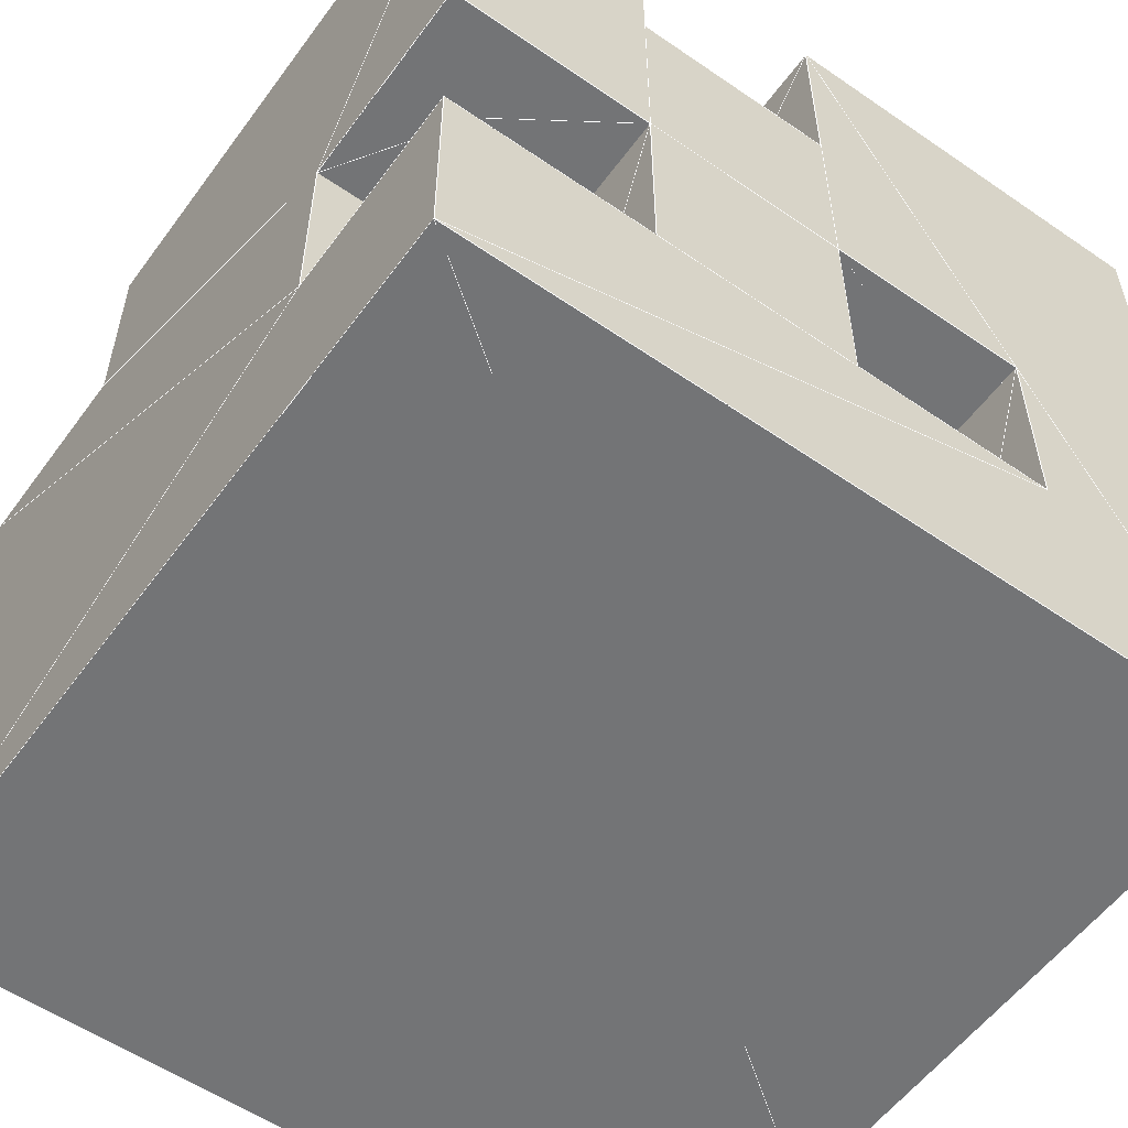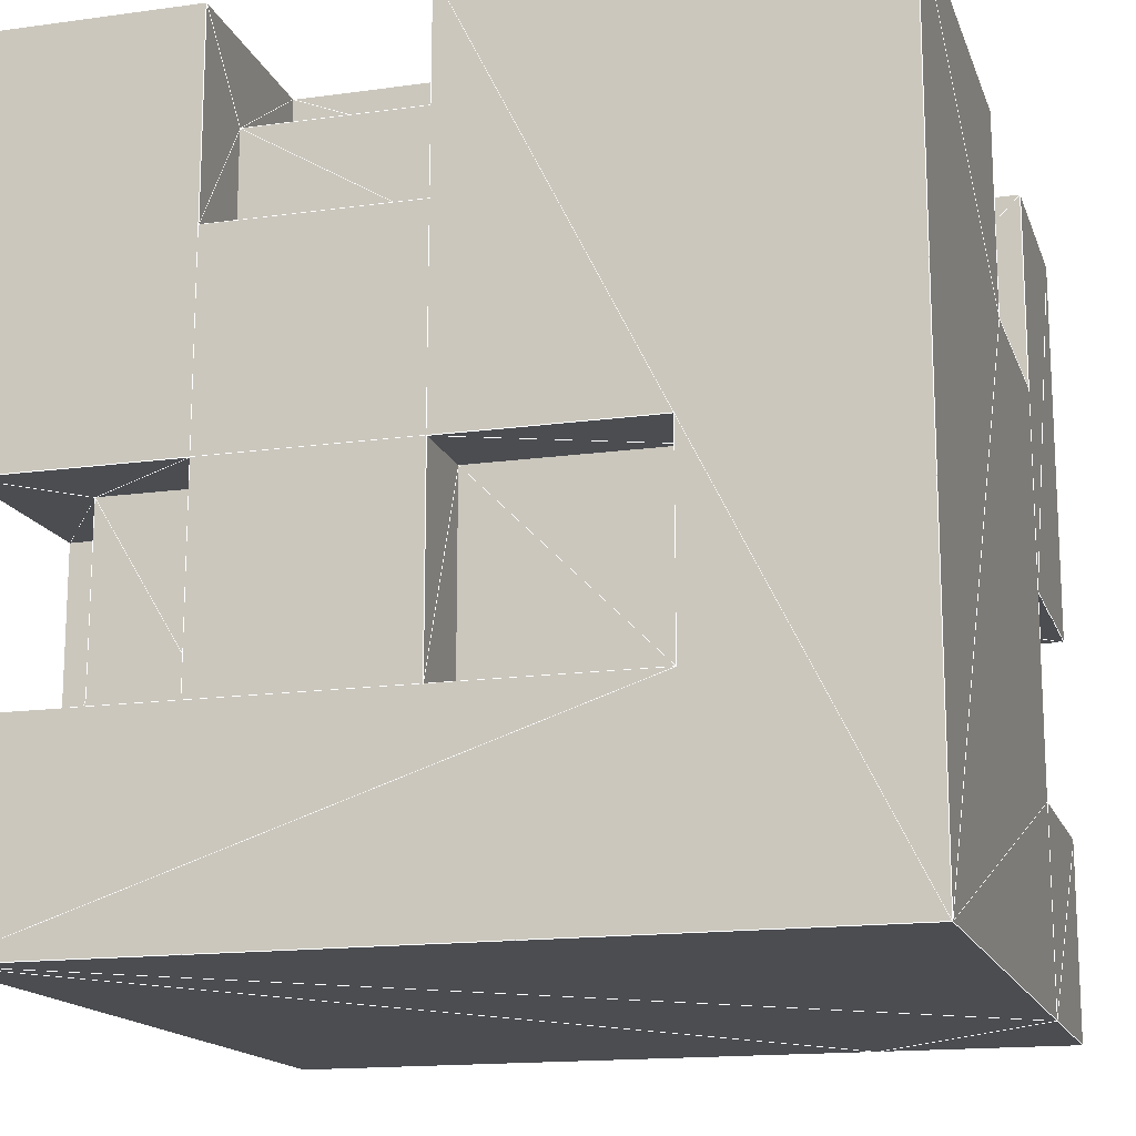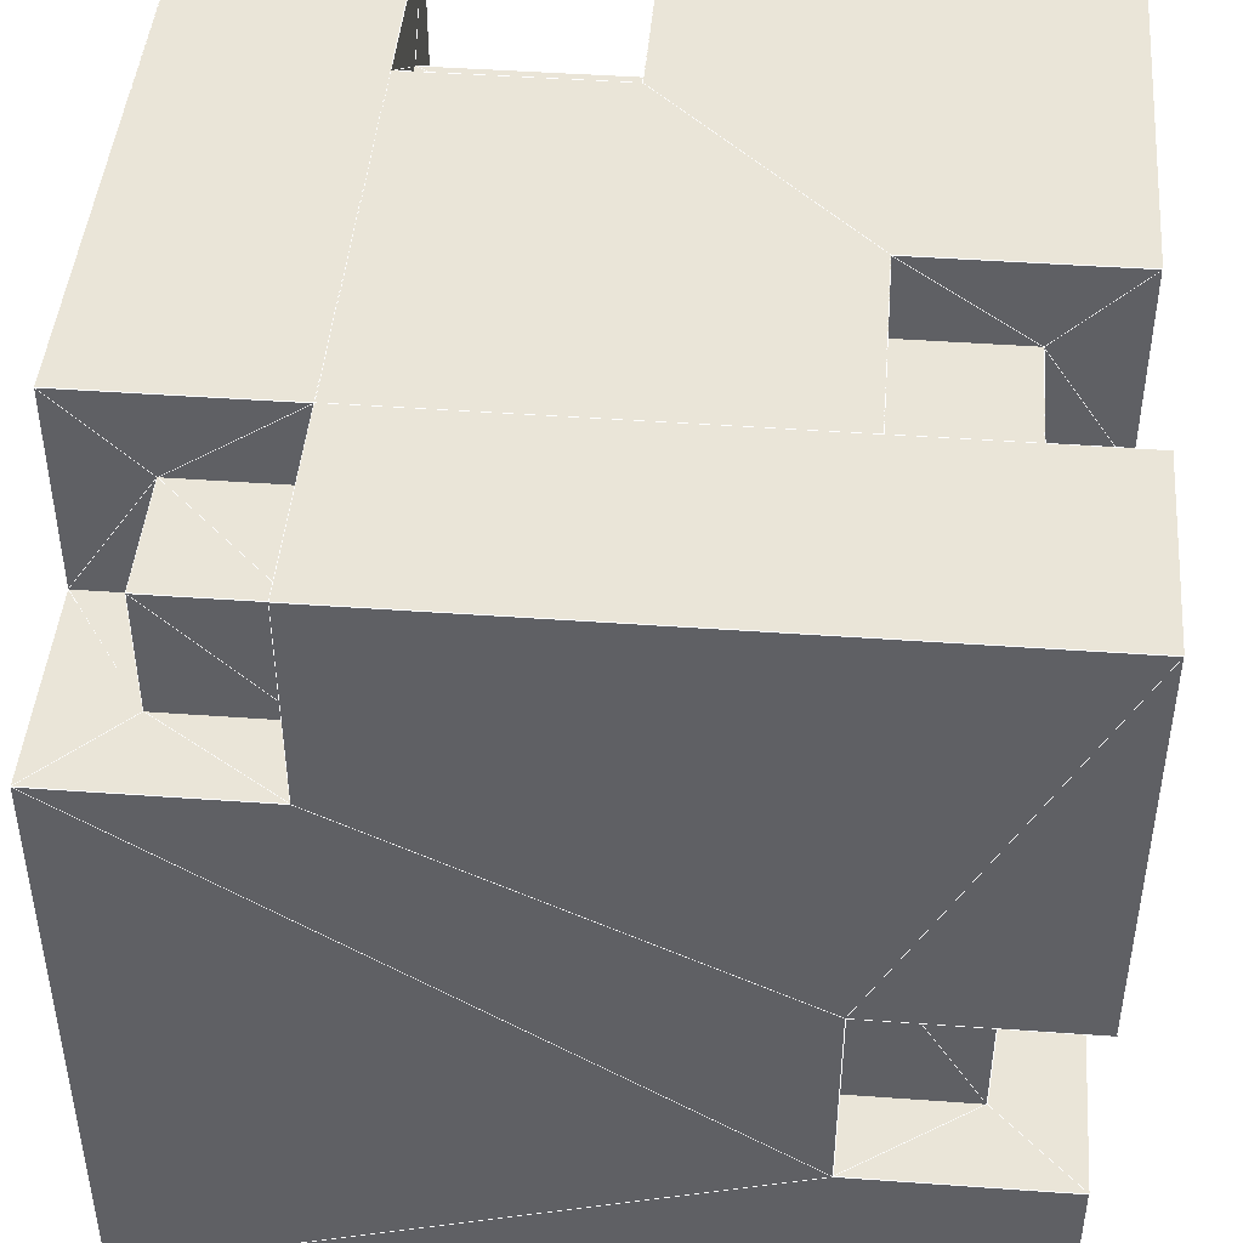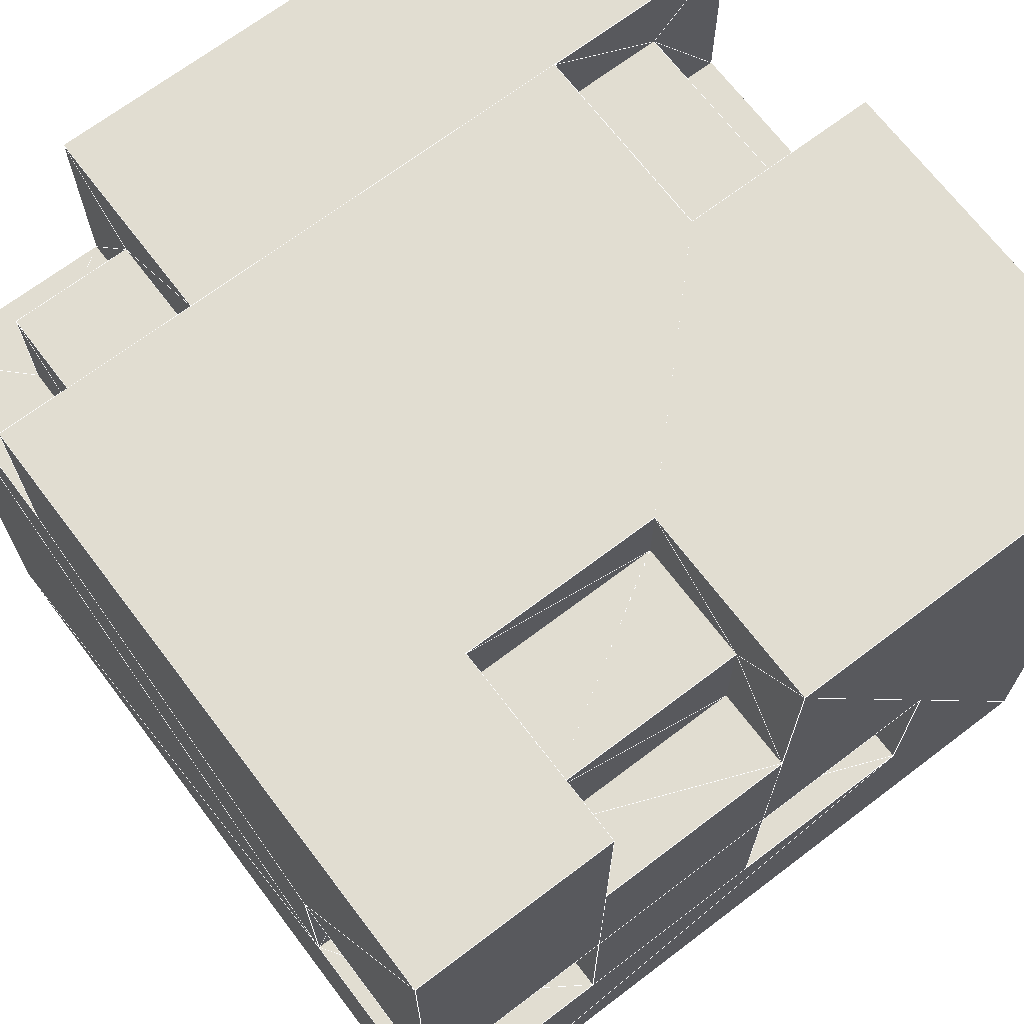
<metadata>
{"format":"obj","ext":"obj","renderer":"f3d","projection":"perspective","resolution":1024,"background":"white","views":[{"elev":-56.1,"azim":-125.8,"up":"+Y"},{"elev":-15.7,"azim":-73.9,"up":"+Y"},{"elev":45.0,"azim":-175.2,"up":"+Y"},{"elev":68.9,"azim":-127.2,"up":"+Y"}]}
</metadata>
<code>
v 0.125 -0.125 0.2
v 0.2 -0.125 0.2
v 0.125 0 0.2
v 0.2 0 0.2
v 0.125 -0.25 0.25
v 0.25 -0.25 0.25
v 0.125 -0.25 0.25
v 0.125 -0.125 0.25
v 0.125 0 0.25
v 0.125 -0.125 0.25
v 0.25 0 0.25
v 0.25 0.25 0.25
v 0.125 0.25 0.25
v 0.125 0.125 0.25
v 0 0.125 0.25
v -0.25 -0.25 0.25
v 0 0.25 0.25
v -0.25 0.25 0.25
v 0.25 -0.125 0.25
v -0.2 0.2 -0.125
v -0.125 0.2 0
v -0.125 0.2 -0.125
v 0.125 0.25 -0.25
v -0.25 0.25 -0.25
v -0.25 0.25 -0.125
v -0.125 0.25 -0.125
v 0.125 0.25 -0.125
v 0.125 0.25 0.125
v 0.125 0.25 0.25
v 0.25 0.25 0.25
v 0.25 0.25 -0.125
v 0.125 0.2 -0.125
v 0.2 0.2 -0.125
v 0.125 0.2 -0.2
v 0.2 0.2 -0.2
v 0.125 0.2 -0.2
v 0.2 0.2 -0.2
v 0.125 0.125 -0.2
v 0.2 0.125 -0.2
v -0.2 0 -0.2
v -0.125 0 -0.2
v -0.2 -0.125 -0.2
v -0.125 -0.125 -0.2
v 0.25 -0.25 -0.25
v -0.25 -0.25 -0.25
v -0.25 -0.125 -0.25
v -0.125 -0.125 -0.25
v 0.25 0.125 -0.25
v 0.125 0.125 -0.25
v -0.125 0 -0.25
v -0.25 0 -0.25
v -0.25 0.25 -0.25
v 0.125 0.25 -0.25
v -0.25 -0.25 0.25
v -0.25 -0.25 -0.25
v 0.125 -0.25 0.25
v 0.25 -0.25 -0.25
v 0.25 -0.25 0.125
v 0.25 -0.25 0.25
v 0.25 -0.125 0.125
v 0.25 -0.125 0.125
v 0.25 0 0.125
v 0.25 -0.25 0.125
v 0.25 -0.25 -0.25
v 0.25 -0.25 0.125
v 0.25 0.125 -0.25
v 0.25 0.125 -0.125
v 0.25 0.25 0.25
v 0.25 0 0.25
v 0.25 0 0.125
v 0.25 0.125 0.125
v 0.25 -0.125 0.25
v 0.25 -0.25 0.25
v 0.25 0 0
v 0.25 0.125 0
v 0.25 0.25 -0.125
v 0.2 -0.125 0.2
v 0.2 -0.125 0.125
v 0.2 0 0.2
v 0.2 0 0.125
v 0.2 -0 0.125
v 0.2 0 0
v 0.2 0.125 0.125
v 0.2 0.125 0
v 0.2 0.125 -0.125
v 0.2 0.125 -0.2
v 0.2 0.2 -0.125
v 0.2 0.2 -0.2
v -0.2 -0.125 -0.2
v -0.2 -0.125 -0.125
v -0.2 0 -0.2
v -0.2 0 -0.125
v -0.2 -0.125 0
v -0.2 -0.125 0.125
v -0.2 0 0
v -0.2 0 0.125
v -0.25 -0.25 0.25
v -0.25 0 0.125
v -0.25 -0.125 0.125
v -0.25 -0.25 -0.25
v -0.25 -0.125 0
v -0.25 -0.125 -0.125
v -0.25 -0.125 -0.25
v -0.25 0 0
v -0.25 0.125 0
v -0.25 0.125 -0.125
v -0.25 0 -0.125
v -0.25 0.25 -0.125
v -0.25 0.25 -0.25
v -0.25 0 -0.25
v -0.2 0.125 -0.125
v -0.2 0.125 0
v -0.2 0.2 -0.125
v 0 0.125 0.25
v 0.125 0.125 0.25
v 0 0.125 0.2
v 0.125 0.125 0.2
v 0.125 0.25 0.25
v 0.125 0.2 0.2
v 0.125 0.125 0.25
v 0.125 0.125 0.2
v 0.125 0.25 0.25
v 0.125 0.25 0.125
v 0.125 0.2 0.2
v 0.125 0.2 0.125
v -0.125 0.2 0
v -0.125 0.25 -0.125
v -0.125 0.2 -0.125
v -0.25 0.25 -0.125
v -0.2 0.2 -0.125
v -0.125 0.25 -0.125
v -0.125 0.2 -0.125
v -0.25 0.125 -0.125
v -0.25 0.125 0
v -0.2 0.125 -0.125
v -0.2 0.125 0
v -0.25 0.25 -0.125
v -0.25 0.125 -0.125
v -0.2 0.2 -0.125
v -0.2 0.125 -0.125
v 0.25 0.25 -0.125
v 0.2 0.2 -0.125
v 0.125 0.25 -0.125
v 0.125 0.2 -0.125
v 0.125 0.25 -0.25
v 0.125 0.25 -0.125
v 0.125 0.2 -0.2
v 0.125 0.2 -0.125
v 0.25 0.125 -0.25
v 0.125 0.125 -0.25
v 0.2 0.125 -0.2
v 0.125 0.125 -0.2
v 0.125 0.25 -0.25
v 0.125 0.2 -0.2
v 0.125 0.125 -0.25
v 0.125 0.125 -0.2
v 0.25 0.125 -0.25
v 0.2 0.125 -0.2
v 0.25 0.125 -0.125
v 0.2 0.125 -0.125
v 0.25 0.25 -0.125
v 0.25 0.125 -0.125
v 0.2 0.2 -0.125
v 0.2 0.125 -0.125
v -0.25 0 -0.25
v -0.125 0 -0.25
v -0.2 0 -0.2
v -0.125 0 -0.2
v -0.125 0 -0.25
v -0.125 -0.125 -0.25
v -0.125 0 -0.2
v -0.125 -0.125 -0.2
v -0.25 -0.125 -0.25
v -0.2 -0.125 -0.2
v -0.125 -0.125 -0.25
v -0.125 -0.125 -0.2
v -0.25 -0.125 -0.25
v -0.25 -0.125 -0.125
v -0.2 -0.125 -0.2
v -0.2 -0.125 -0.125
v -0.25 -0.125 -0.125
v -0.25 0 -0.125
v -0.2 -0.125 -0.125
v -0.2 0 -0.125
v -0.25 0 -0.25
v -0.2 0 -0.2
v -0.25 0 -0.125
v -0.2 0 -0.125
v 0.125 -0.25 0.25
v 0.125 -0.25 0.25
v 0.25 -0.25 0.25
v 0.25 -0.25 0.25
v 0.25 -0.125 0.25
v 0.25 -0.125 0.25
v 0.125 -0.125 0.25
v 0.125 -0.125 0.25
v 0.25 -0.25 0.125
v 0.25 -0.25 0.125
v 0.25 -0.125 0.125
v 0.25 -0.125 0.125
v 0.25 -0.125 0.25
v 0.2 -0.125 0.2
v 0.125 -0.125 0.25
v 0.125 -0.125 0.2
v 0.25 0 0.25
v 0.125 0 0.25
v 0.2 0 0.2
v 0.125 0 0.2
v 0.125 0 0.25
v 0.125 -0.125 0.25
v 0.125 0 0.2
v 0.125 -0.125 0.2
v 0.25 -0.125 0.25
v 0.25 -0.125 0.125
v 0.2 -0.125 0.2
v 0.2 -0.125 0.125
v 0.25 -0.125 0.125
v 0.25 0 0.125
v 0.2 -0.125 0.125
v 0.2 0 0.125
v 0.25 0 0.25
v 0.2 0 0.2
v 0.25 0 0.125
v 0.2 0 0.125
v -0.25 -0.125 0
v -0.25 -0.125 0.125
v -0.2 -0.125 0
v -0.2 -0.125 0.125
v -0.25 -0.125 0.125
v -0.25 0 0.125
v -0.2 -0.125 0.125
v -0.2 0 0.125
v -0.25 0 0.125
v -0.25 0 0
v -0.2 0 0.125
v -0.2 0 0
v -0.25 0 0
v -0.25 -0.125 0
v -0.2 0 0
v -0.2 -0.125 0
v 0.25 0 0.125
v 0.25 0 0
v 0.2 -0 0.125
v 0.2 0 0
v 0.25 0 0
v 0.25 0.125 0
v 0.2 0 0
v 0.2 0.125 0
v 0.25 0.125 0
v 0.25 0.125 0.125
v 0.2 0.125 0
v 0.2 0.125 0.125
v 0.25 0.125 0.125
v 0.25 0 0.125
v 0.2 0.125 0.125
v 0.2 -0 0.125
v 0 0.125 0.2
v 0.125 0.125 0.2
v 0 0.2 0.2
v 0.125 0.2 0.2
v 0 0.2 0.2
v 0.125 0.2 0.2
v 0 0.2 0.125
v 0.125 0.2 0.125
v -0.2 0.2 0
v -0.125 0.25 0
v -0.25 0.25 0
v -0.25 0.25 0.25
v 0 0.25 0.25
v 0 0.25 0.125
v -0.25 0.25 0.25
v -0.25 0.25 0
v -0.2 0.2 0
v 0 0.25 0.25
v 0 0.125 0.25
v 0 0.2 0.2
v 0 0.125 0.2
v 0.125 0.25 0.125
v 0 0.25 0.125
v 0.125 0.2 0.125
v 0 0.2 0.125
v 0 0.25 0.25
v 0 0.2 0.2
v 0 0.25 0.125
v 0 0.2 0.125
v -0.25 0.25 0
v -0.125 0.25 0
v -0.2 0.2 0
v -0.125 0.2 0
v -0.125 0.25 0
v -0.25 0.25 0
v -0.2 0.2 0
v -0.25 0.125 0
v -0.2 0.125 0
f 1 2 3
f 3 2 4
f 5 6 7
f 8 9 10
f 11 12 9
f 12 13 9
f 13 14 9
f 9 14 15
f 9 15 16
f 9 16 10
f 17 18 15
f 18 16 15
f 16 7 10
f 10 7 19
f 7 6 19
f 20 21 22
f 23 24 25
f 23 25 26
f 23 26 27
f 28 29 30
f 28 30 31
f 28 31 27
f 32 33 34
f 34 33 35
f 36 37 38
f 38 37 39
f 40 41 42
f 42 41 43
f 44 45 46
f 44 46 47
f 44 47 48
f 49 48 47
f 49 47 50
f 51 52 50
f 50 52 53
f 50 53 49
f 54 55 56
f 57 58 55
f 59 56 58
f 56 55 58
f 60 61 62
f 63 64 65
f 66 67 64
f 68 69 70
f 68 70 71
f 61 72 73
f 61 73 65
f 74 62 61
f 74 61 65
f 68 71 75
f 68 75 67
f 68 67 76
f 67 75 74
f 67 74 65
f 67 65 64
f 77 78 79
f 79 78 80
f 81 82 83
f 83 82 84
f 85 86 87
f 87 86 88
f 89 90 91
f 91 90 92
f 93 94 95
f 95 94 96
f 97 98 99
f 97 99 100
f 100 99 101
f 100 101 102
f 100 102 103
f 104 105 106
f 104 106 107
f 106 108 109
f 106 109 110
f 106 110 107
f 101 104 107
f 101 107 102
f 111 112 113
f 114 115 116
f 116 115 117
f 118 119 120
f 120 119 121
f 122 123 124
f 124 123 125
f 126 127 128
f 129 130 131
f 131 130 132
f 133 134 135
f 135 134 136
f 137 138 139
f 139 138 140
f 141 142 143
f 143 142 144
f 145 146 147
f 147 146 148
f 149 150 151
f 151 150 152
f 153 154 155
f 155 154 156
f 157 158 159
f 159 158 160
f 161 162 163
f 163 162 164
f 165 166 167
f 167 166 168
f 169 170 171
f 171 170 172
f 173 174 175
f 175 174 176
f 177 178 179
f 179 178 180
f 181 182 183
f 183 182 184
f 185 186 187
f 187 186 188
f 189 190 191
f 190 192 191
f 193 194 195
f 194 196 195
f 191 192 197
f 192 198 197
f 199 200 193
f 200 194 193
f 201 202 203
f 203 202 204
f 205 206 207
f 207 206 208
f 209 210 211
f 211 210 212
f 213 214 215
f 215 214 216
f 217 218 219
f 219 218 220
f 221 222 223
f 223 222 224
f 225 226 227
f 227 226 228
f 229 230 231
f 231 230 232
f 233 234 235
f 235 234 236
f 237 238 239
f 239 238 240
f 241 242 243
f 243 242 244
f 245 246 247
f 247 246 248
f 249 250 251
f 251 250 252
f 253 254 255
f 255 254 256
f 257 258 259
f 259 258 260
f 261 262 263
f 263 262 264
f 265 21 20
f 266 267 268
f 266 268 269
f 266 269 270
f 271 272 97
f 272 98 97
f 98 272 105
f 98 105 104
f 113 112 273
f 274 275 276
f 276 275 277
f 278 279 280
f 280 279 281
f 282 283 284
f 284 283 285
f 286 287 288
f 288 287 289
f 290 127 126
f 291 292 293
f 293 292 294
f 28 27 26
f 28 26 266
f 28 266 270
l 191 193
l 213 195
l 233 235
l 280 285
l 157 158
l 162 163
l 289 132
l 137 139
l 153 154
l 100 198
l 217 219
l 187 138
l 262 283
l 249 247
l 192 191
l 254 219
l 292 294
l 293 292
l 120 277
l 219 224
l 293 292
l 238 229
l 254 224
l 97 275
l 231 235
l 190 192
l 161 162
l 277 258
l 177 181
l 163 88
l 210 213
l 238 239
l 64 162
l 155 154
l 155 169
l 213 193
l 212 215
l 139 140
l 210 215
l 209 68
l 190 189
l 198 197
l 109 153
l 221 68
l 282 283
l 177 181
l 158 156
l 237 235
l 275 120
l 254 256
l 190 100
l 139 140
l 88 158
l 275 282
l 209 211
l 271 282
l 163 154
l 162 158
l 181 187
l 284 278
l 254 255
l 254 253
l 162 158
l 187 188
l 278 262
l 209 221
l 161 162
l 64 197
l 229 240
l 278 262
l 148 163
l 186 179
l 109 185
l 97 100
l 245 249
l 289 132
l 197 199
l 275 120
l 222 219
l 192 198
l 154 156
l 155 157
l 237 233
l 162 164
l 197 199
l 253 255
l 212 215
l 283 285
l 97 195
l 198 197
l 289 139
l 293 294
l 131 132
l 120 122
l 221 254
l 177 179
l 291 233
l 138 139
l 64 198
l 187 186
l 212 211
l 221 222
l 189 191
l 233 231
l 88 154
l 64 162
l 191 193
l 237 293
l 97 291
l 222 211
l 131 289
l 186 179
l 192 191
l 277 283
l 209 120
l 181 183
l 146 154
l 254 222
l 186 183
l 97 195
l 210 209
l 254 253
l 171 176
l 163 158
l 290 131
l 177 175
l 217 199
l 209 68
l 132 139
l 175 171
l 183 188
l 171 176
l 97 275
l 193 199
l 109 185
l 209 222
l 284 290
l 245 249
l 157 64
l 190 191
l 122 278
l 137 138
l 284 283
l 271 291
l 235 239
l 120 122
l 157 175
l 292 139
l 221 222
l 190 192
l 181 238
l 245 247
l 290 131
l 190 198
l 191 197
l 277 258
l 140 294
l 100 229
l 185 169
l 291 233
l 190 195
l 109 169
l 245 254
l 175 171
l 290 292
l 247 251
l 262 285
l 175 64
l 137 109
l 162 164
l 217 219
l 137 139
l 190 198
l 137 138
l 186 188
l 249 247
l 138 140
l 209 195
l 64 198
l 64 197
l 122 262
l 291 292
l 292 139
l 209 122
l 237 239
l 155 154
l 181 187
l 137 131
l 161 163
l 191 197
l 157 162
l 148 163
l 175 64
l 158 164
l 213 217
l 215 222
l 155 169
l 215 219
l 187 186
l 146 148
l 293 140
l 122 68
l 88 154
l 175 179
l 175 176
l 293 140
l 187 188
l 177 100
l 238 229
l 240 239
l 237 293
l 155 156
l 97 233
l 179 183
l 254 224
l 187 237
l 120 262
l 88 156
l 284 290
l 222 224
l 192 197
l 217 199
l 190 189
l 210 213
l 258 262
l 217 215
l 212 211
l 278 146
l 181 183
l 210 212
l 233 231
l 262 285
l 189 191
l 193 195
l 146 153
l 68 161
l 158 156
l 291 293
l 251 255
l 210 215
l 221 68
l 131 289
l 217 215
l 146 154
l 222 211
l 249 253
l 277 283
l 131 139
l 181 179
l 213 215
l 238 237
l 229 233
l 271 282
l 157 158
l 157 175
l 210 212
l 253 251
l 292 289
l 187 138
l 215 222
l 282 283
l 148 154
l 209 195
l 186 171
l 177 175
l 140 294
l 183 188
l 163 164
l 213 215
l 284 283
l 169 175
l 210 195
l 291 290
l 176 179
l 186 183
l 215 211
l 254 256
l 169 186
l 235 239
l 238 240
l 213 217
l 181 238
l 186 188
l 190 193
l 247 256
l 237 235
l 146 148
l 293 294
l 162 249
l 245 256
l 275 271
l 158 164
l 153 154
l 132 139
l 139 294
l 155 157
l 163 164
l 217 193
l 161 163
l 169 186
l 275 283
l 247 256
l 185 169
l 190 191
l 249 253
l 181 179
l 139 294
l 282 284
l 237 239
l 245 197
l 249 251
l 162 249
l 146 161
l 97 271
l 97 100
l 240 239
l 120 258
l 290 292
l 109 153
l 190 100
l 169 175
l 186 171
l 146 163
l 217 254
l 185 187
l 284 285
l 131 146
l 192 198
l 254 219
l 247 255
l 122 262
l 215 211
l 131 139
l 97 291
l 109 169
l 258 283
l 163 88
l 163 158
l 88 156
l 146 161
l 217 254
l 278 146
l 120 258
l 256 255
l 229 233
l 210 211
l 292 294
l 271 291
l 122 278
l 222 219
l 68 161
l 148 154
l 138 139
l 290 289
l 209 211
l 100 64
l 245 197
l 289 139
l 190 193
l 193 195
l 100 198
l 238 240
l 258 262
l 254 199
l 177 100
l 210 195
l 190 195
l 187 237
l 138 293
l 275 282
l 262 280
l 275 277
l 247 255
l 291 293
l 245 247
l 120 262
l 282 284
l 233 235
l 256 255
l 221 254
l 146 163
l 155 158
l 153 155
l 291 292
l 169 171
l 278 280
l 209 221
l 157 162
l 284 285
l 222 224
l 155 158
l 291 290
l 238 239
l 162 163
l 175 176
l 209 120
l 171 179
l 120 277
l 185 187
l 278 280
l 209 122
l 88 158
l 190 191
l 213 195
l 169 171
l 284 280
l 176 179
l 97 271
l 229 231
l 193 199
l 177 179
l 247 251
l 245 256
l 254 199
l 249 251
l 171 179
l 175 179
l 185 186
l 231 239
l 157 64
l 185 186
l 254 222
l 213 193
l 284 280
l 210 211
l 131 146
l 163 154
l 240 231
l 187 183
l 238 237
l 253 255
l 254 255
l 138 293
l 217 193
l 219 224
l 97 190
l 292 289
l 122 68
l 192 197
l 97 190
l 275 277
l 153 155
l 284 278
l 100 64
l 138 140
l 283 285
l 100 229
l 280 285
l 253 251
l 137 109
l 245 254
l 262 283
l 155 156
l 137 131
l 154 156
l 275 283
l 190 191
l 251 255
l 240 231
l 290 289
l 231 239
l 209 222
l 258 283
l 229 231
l 210 209
l 179 183
l 187 183
l 68 253
l 229 240
l 97 233
l 237 233
l 146 153
l 231 235
l 68 253
l 262 280
l 215 219
l 275 271
l 131 132

</code>
